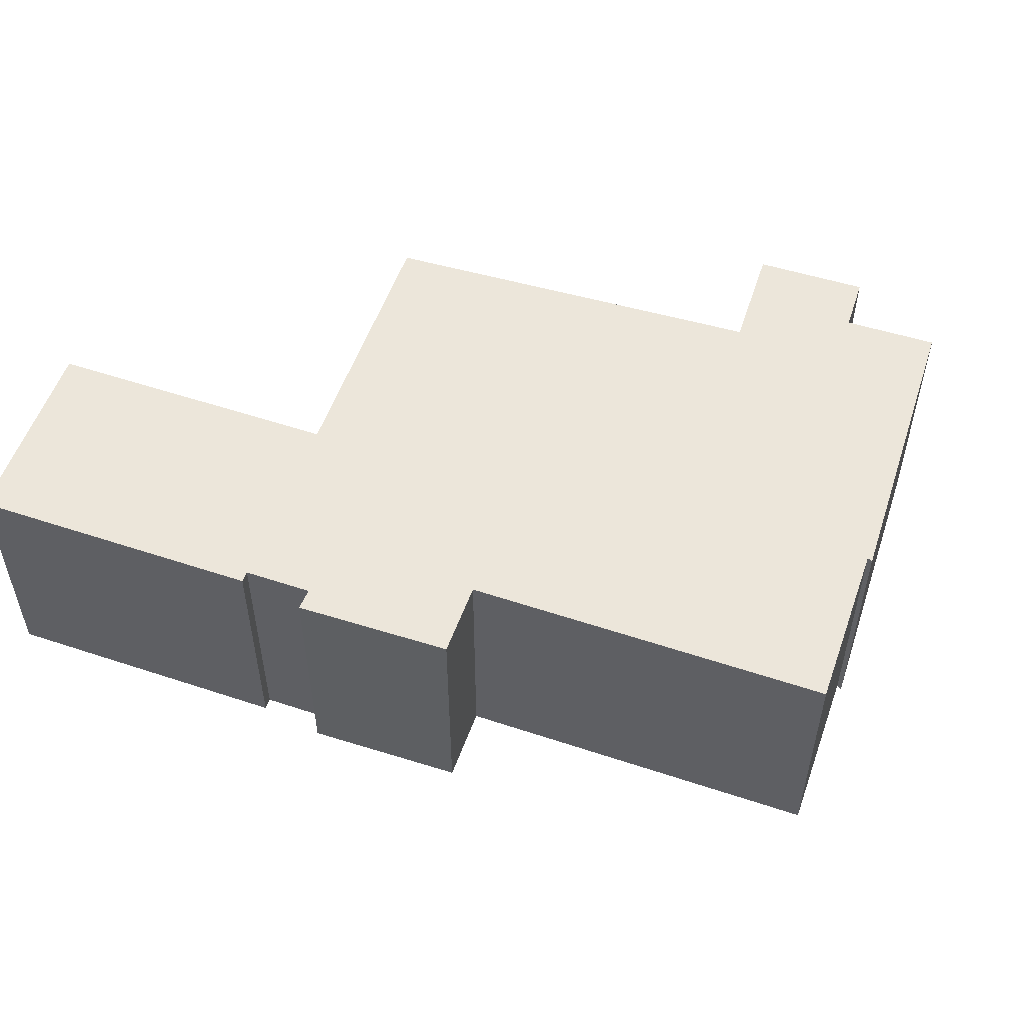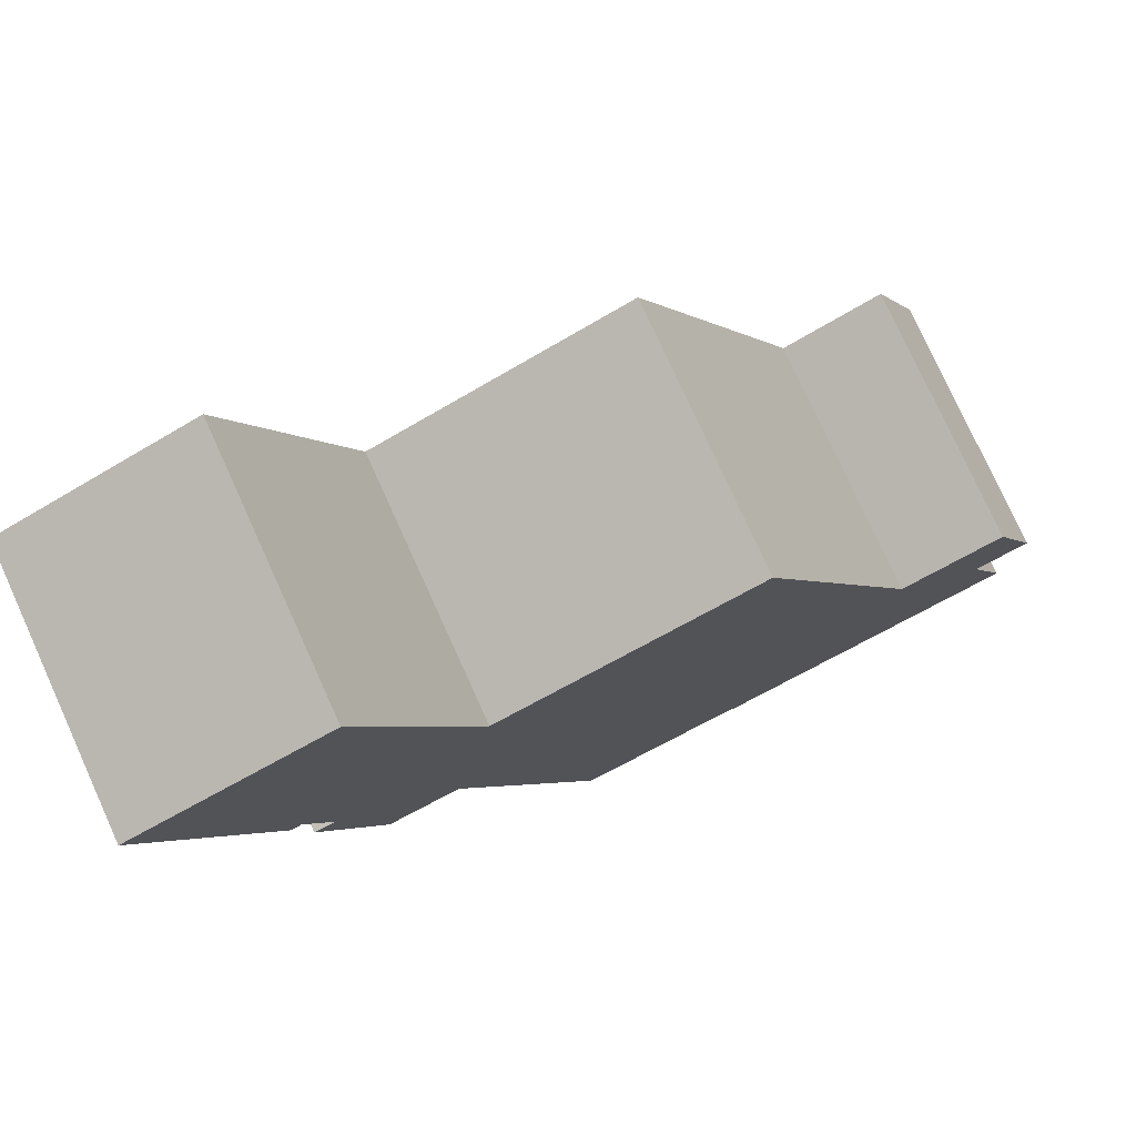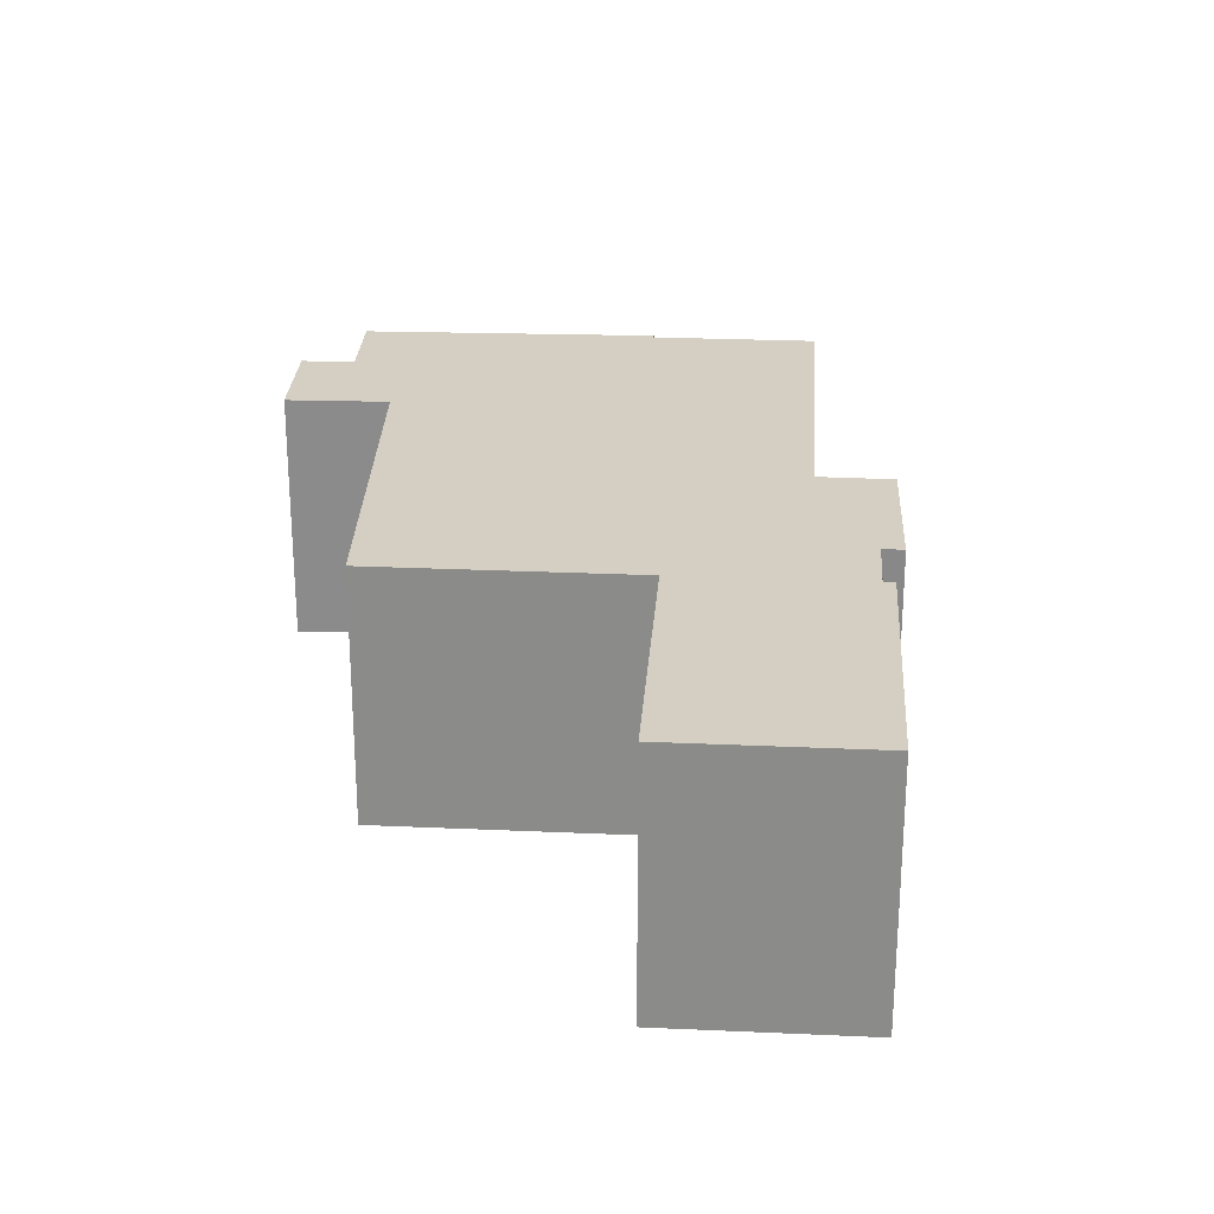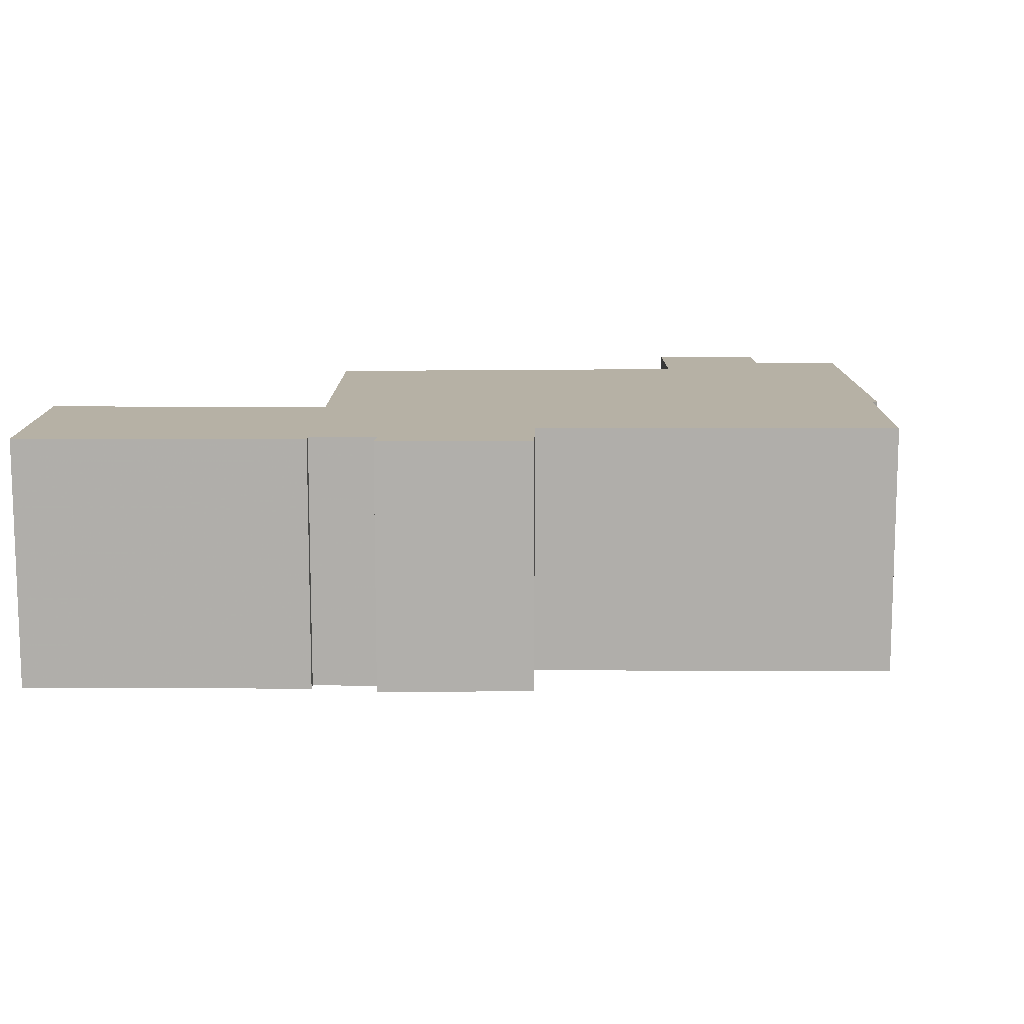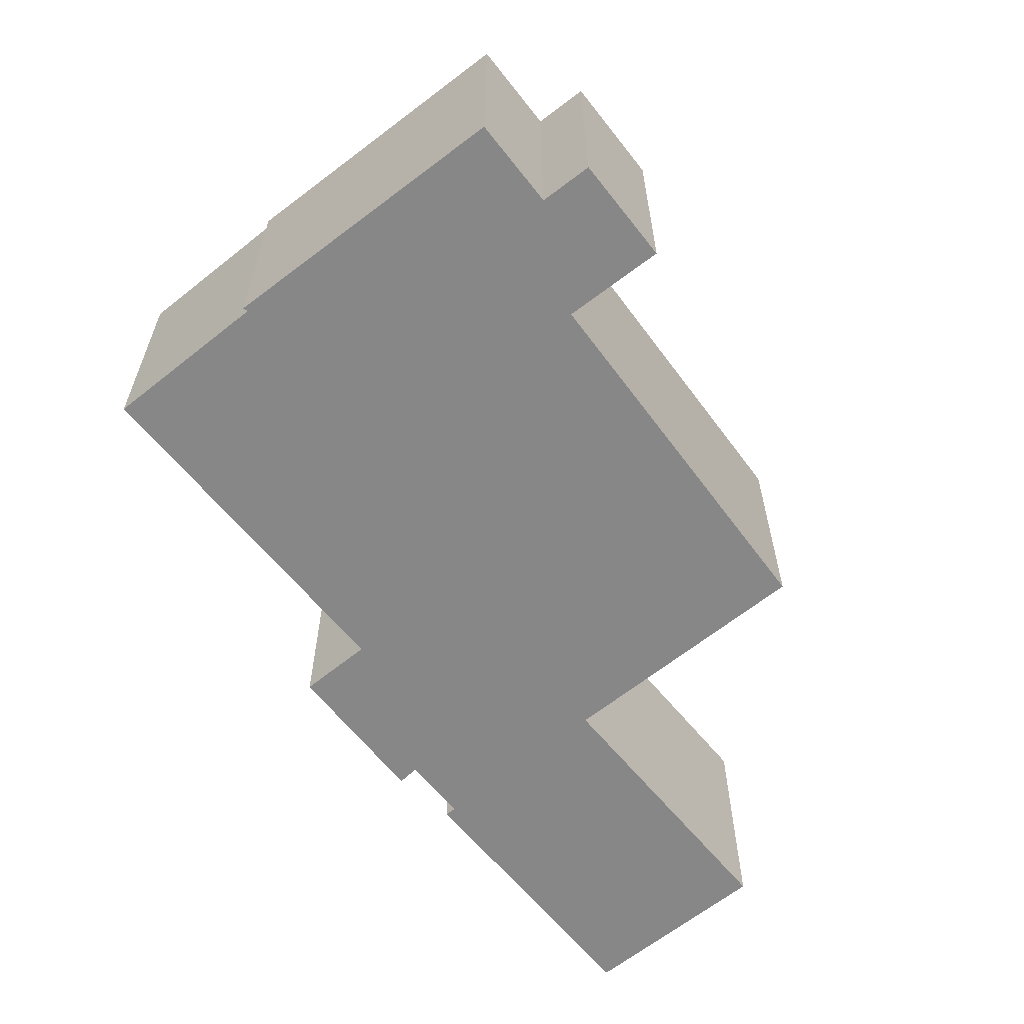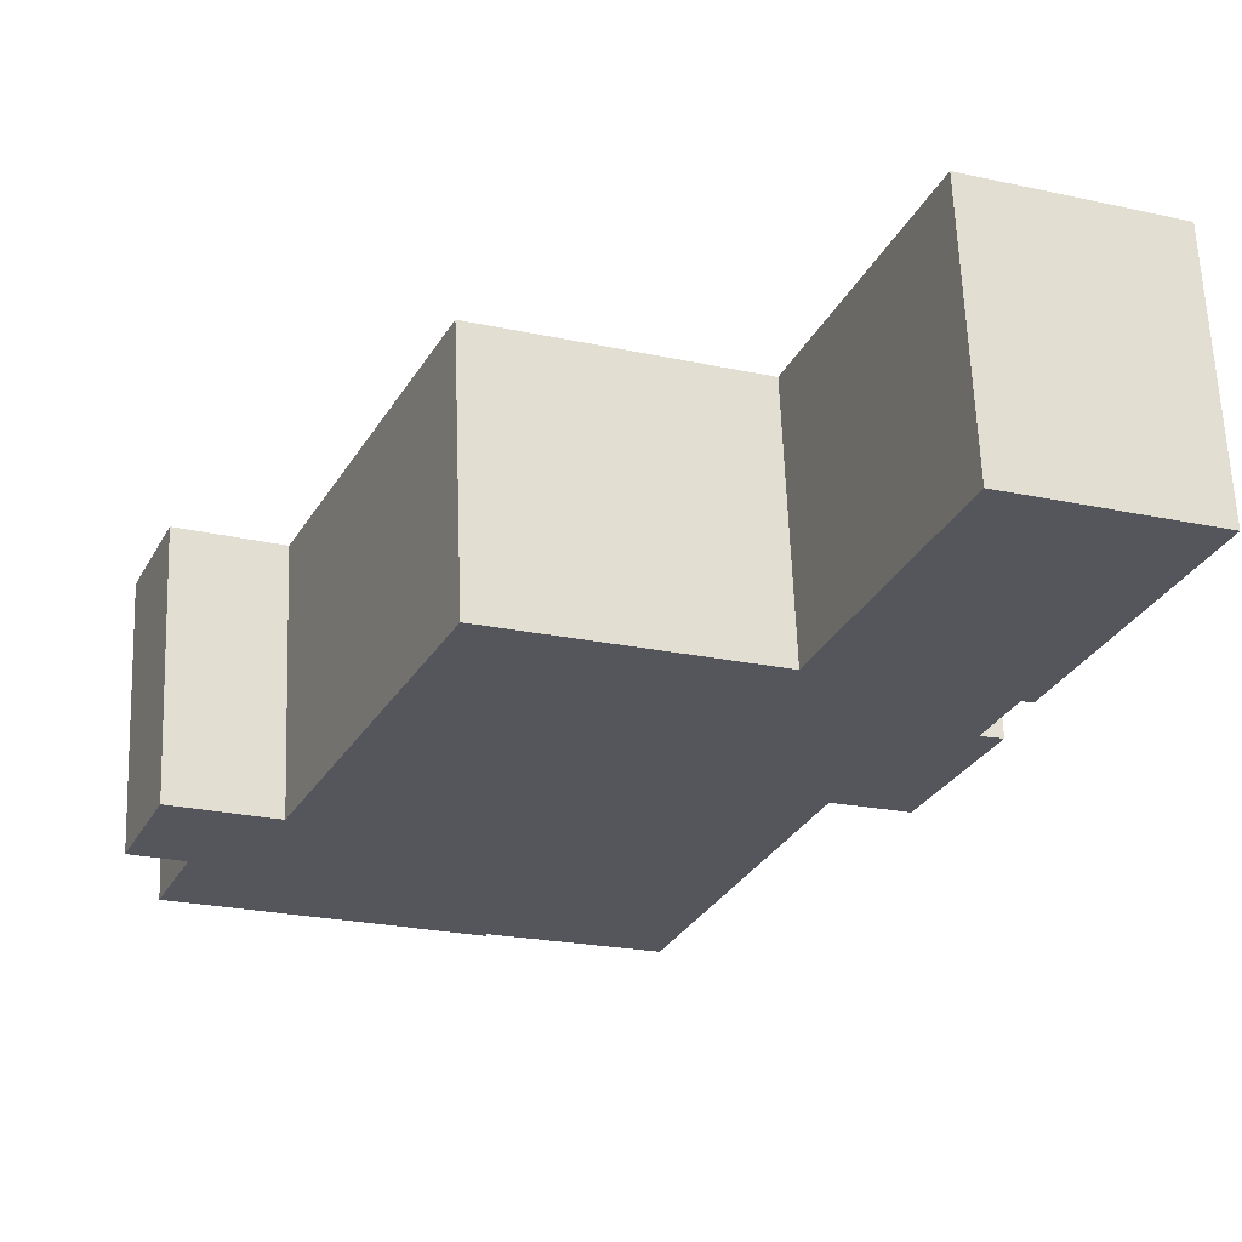
<metadata>
{"format":"obj","ext":"obj","renderer":"f3d","projection":"perspective","resolution":1024,"background":"white","views":[{"elev":54.6,"azim":131.1,"up":"+Y"},{"elev":77.4,"azim":155.6,"up":"+Z"},{"elev":25.7,"azim":25.8,"up":"+Y"},{"elev":12.0,"azim":112.2,"up":"+Y"},{"elev":-62.5,"azim":-119.1,"up":"+Y"},{"elev":63.5,"azim":-2.2,"up":"+Z"}]}
</metadata>
<code>
v 6.752 -0.09353 -2.791
v 6.738 -0.09353 -2.784
v 6.751 -0.09353 -2.754
v 6.779 -0.09353 -2.766
v 6.742 -0.09353 -2.816
v 6.824 -0.09353 -2.85
v 6.824 -0.09353 -2.851
v 6.826 -0.09353 -2.663
v 6.871 -0.09353 -2.868
v 6.899 -0.09353 -2.692
v 6.911 -0.09353 -2.768
v 6.931 -0.09353 -2.612
v 6.931 -0.09353 -2.776
v 6.943 -0.09353 -2.731
v 6.949 -0.09353 -2.733
v 6.951 -0.09353 -2.713
v 6.954 -0.09353 -2.714
v 6.986 -0.09353 -2.634
v 6.751 -0.1686 -2.754
v 6.738 -0.1686 -2.784
v 6.752 -0.1686 -2.791
v 6.779 -0.1686 -2.766
v 6.742 -0.1686 -2.816
v 6.824 -0.1686 -2.85
v 6.824 -0.1686 -2.851
v 6.826 -0.1686 -2.663
v 6.871 -0.1686 -2.868
v 6.899 -0.1686 -2.692
v 6.911 -0.1686 -2.768
v 6.931 -0.1686 -2.612
v 6.931 -0.1686 -2.776
v 6.943 -0.1686 -2.731
v 6.949 -0.1686 -2.733
v 6.951 -0.1686 -2.713
v 6.954 -0.1686 -2.714
v 6.986 -0.1686 -2.634
v 6.826 -0.1686 -2.663
v 6.899 -0.1686 -2.692
v 6.899 -0.09353 -2.692
v 6.826 -0.09353 -2.663
v 6.779 -0.1686 -2.766
v 6.826 -0.1686 -2.663
v 6.826 -0.09353 -2.663
v 6.779 -0.09353 -2.766
v 6.751 -0.1686 -2.754
v 6.779 -0.1686 -2.766
v 6.779 -0.09353 -2.766
v 6.751 -0.09353 -2.754
v 6.738 -0.1686 -2.784
v 6.751 -0.1686 -2.754
v 6.751 -0.09353 -2.754
v 6.738 -0.09353 -2.784
v 6.752 -0.1686 -2.791
v 6.738 -0.1686 -2.784
v 6.738 -0.09353 -2.784
v 6.752 -0.09353 -2.791
v 6.742 -0.1686 -2.816
v 6.752 -0.1686 -2.791
v 6.752 -0.09353 -2.791
v 6.742 -0.09353 -2.816
v 6.824 -0.1686 -2.851
v 6.742 -0.1686 -2.816
v 6.742 -0.09353 -2.816
v 6.824 -0.09353 -2.851
v 6.824 -0.1686 -2.85
v 6.824 -0.1686 -2.851
v 6.824 -0.09353 -2.851
v 6.824 -0.09353 -2.85
v 6.871 -0.1686 -2.868
v 6.824 -0.1686 -2.85
v 6.824 -0.09353 -2.85
v 6.871 -0.09353 -2.868
v 6.911 -0.1686 -2.768
v 6.871 -0.1686 -2.868
v 6.871 -0.09353 -2.868
v 6.911 -0.09353 -2.768
v 6.931 -0.1686 -2.776
v 6.911 -0.1686 -2.768
v 6.911 -0.09353 -2.768
v 6.931 -0.09353 -2.776
v 6.949 -0.1686 -2.733
v 6.931 -0.1686 -2.776
v 6.931 -0.09353 -2.776
v 6.949 -0.09353 -2.733
v 6.943 -0.1686 -2.731
v 6.949 -0.1686 -2.733
v 6.949 -0.09353 -2.733
v 6.943 -0.09353 -2.731
v 6.951 -0.1686 -2.713
v 6.943 -0.1686 -2.731
v 6.943 -0.09353 -2.731
v 6.951 -0.09353 -2.713
v 6.954 -0.1686 -2.714
v 6.951 -0.1686 -2.713
v 6.951 -0.09353 -2.713
v 6.954 -0.09353 -2.714
v 6.986 -0.1686 -2.634
v 6.954 -0.1686 -2.714
v 6.954 -0.09353 -2.714
v 6.986 -0.09353 -2.634
v 6.931 -0.1686 -2.612
v 6.986 -0.1686 -2.634
v 6.986 -0.09353 -2.634
v 6.931 -0.09353 -2.612
v 6.899 -0.1686 -2.692
v 6.931 -0.1686 -2.612
v 6.931 -0.09353 -2.612
v 6.899 -0.09353 -2.692
f 1 2 3
f 1 3 4
f 5 1 4
f 5 4 6
f 7 5 6
f 6 4 8
f 9 6 8
f 9 8 10
f 11 9 10
f 11 10 12
f 13 11 12
f 14 13 12
f 15 13 14
f 16 14 12
f 17 16 12
f 18 17 12
f 19 20 21
f 22 19 21
f 22 21 23
f 24 22 23
f 25 24 23
f 26 22 24
f 26 24 27
f 28 26 27
f 28 27 29
f 30 28 29
f 30 29 31
f 30 31 32
f 33 32 31
f 30 32 34
f 30 34 35
f 36 30 35
f 37 38 39
f 37 39 40
f 41 42 43
f 41 43 44
f 45 46 47
f 45 47 48
f 49 50 51
f 49 51 52
f 53 54 55
f 53 55 56
f 57 58 59
f 57 59 60
f 61 62 63
f 61 63 64
f 65 66 67
f 65 67 68
f 69 70 71
f 69 71 72
f 73 74 75
f 73 75 76
f 77 78 79
f 77 79 80
f 81 82 83
f 81 83 84
f 85 86 87
f 85 87 88
f 89 90 91
f 89 91 92
f 93 94 95
f 93 95 96
f 97 98 99
f 97 99 100
f 101 102 103
f 101 103 104
f 105 106 107
f 105 107 108

</code>
